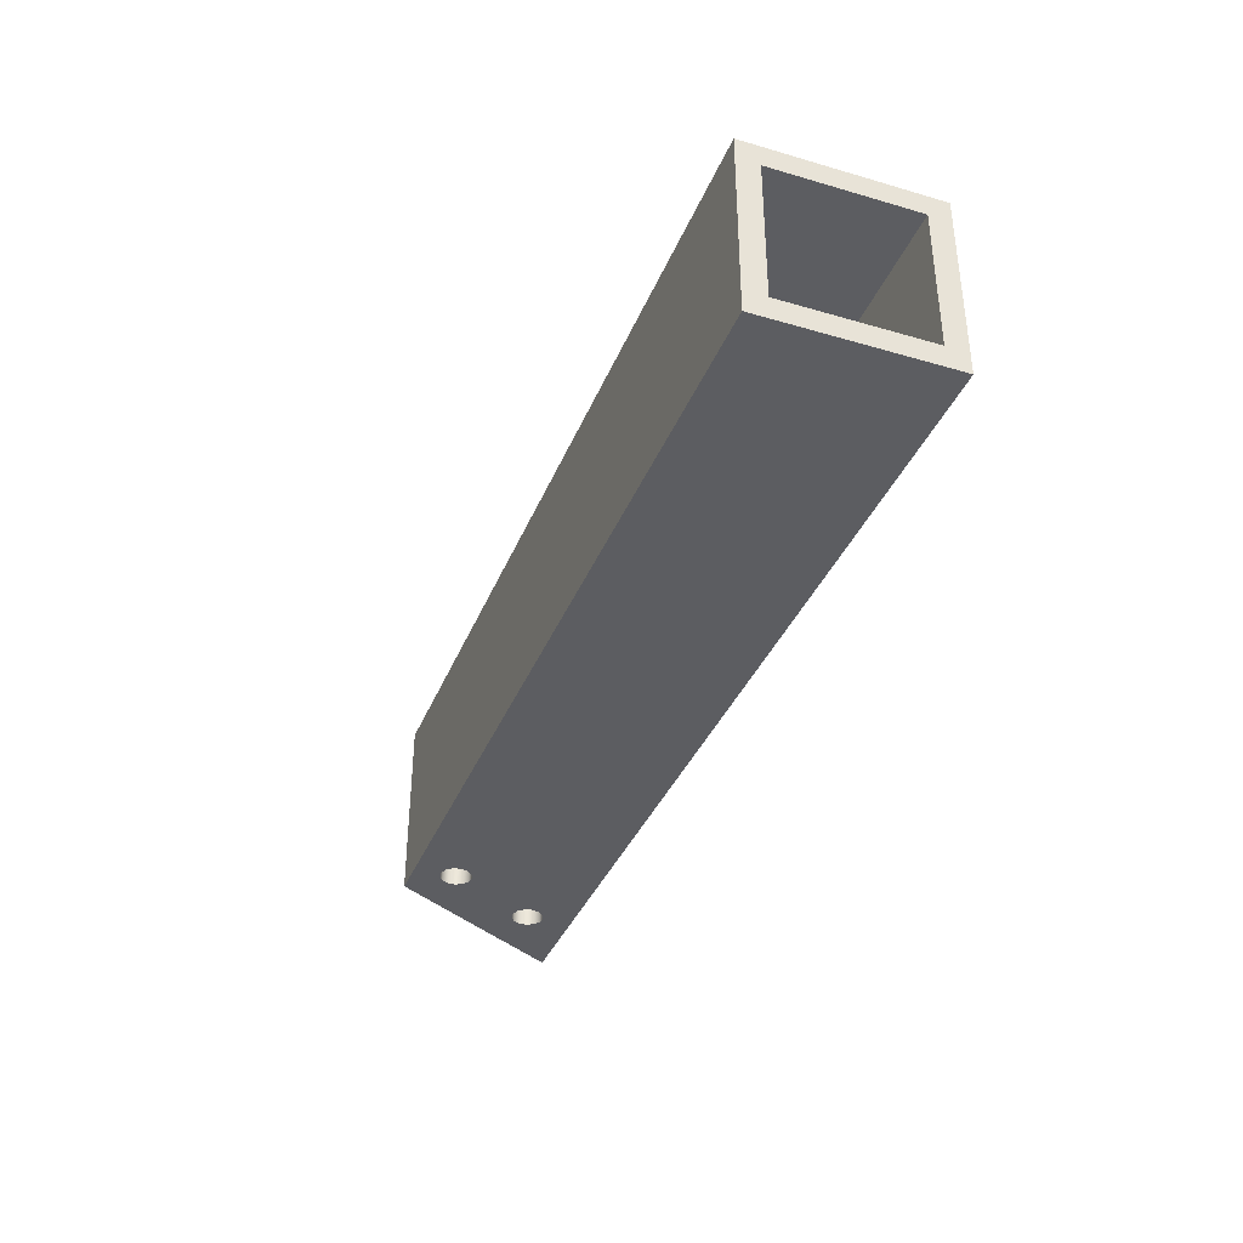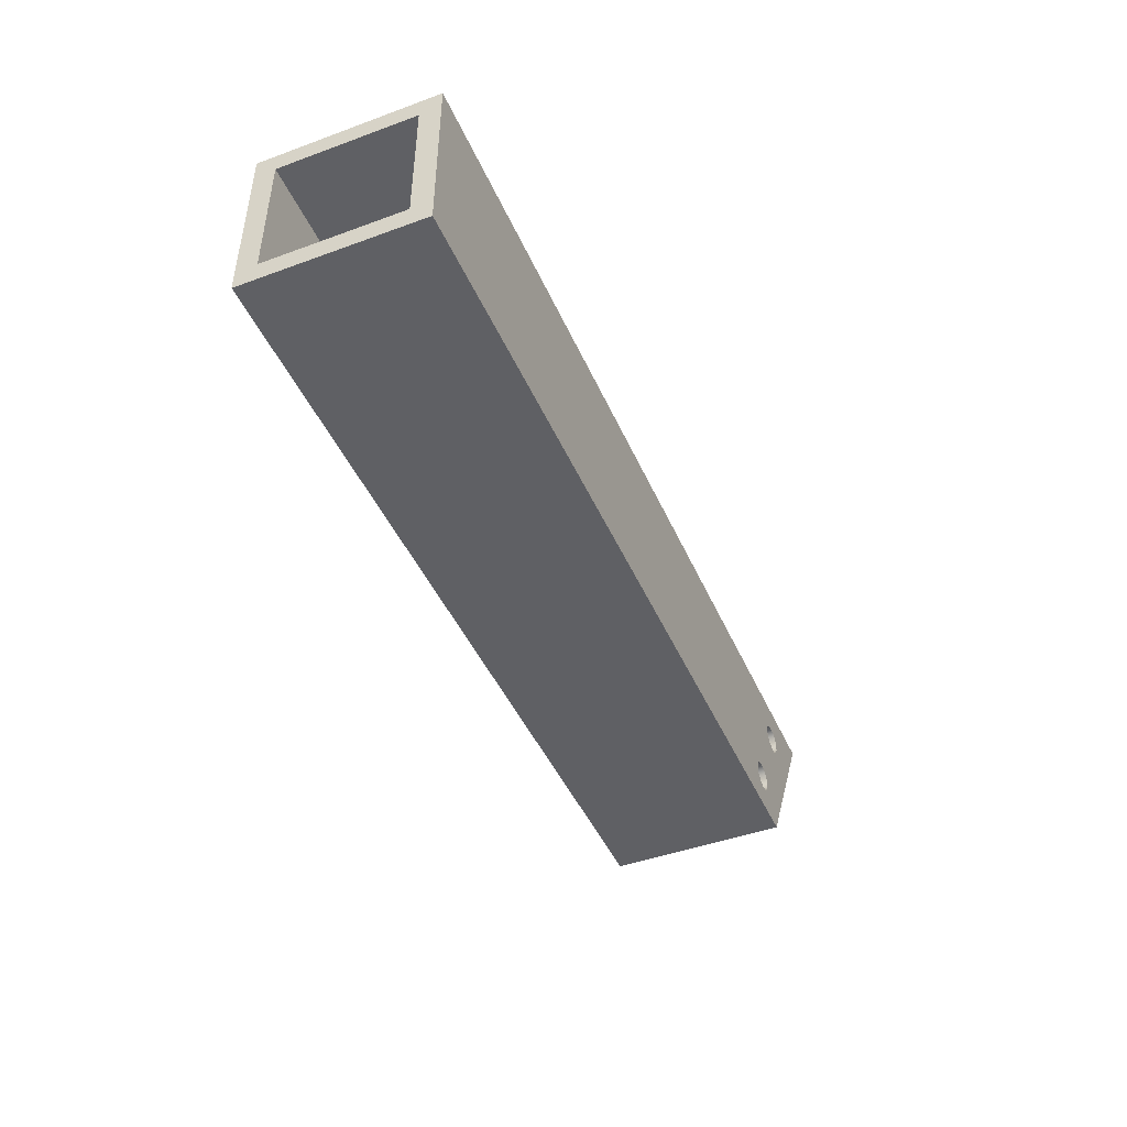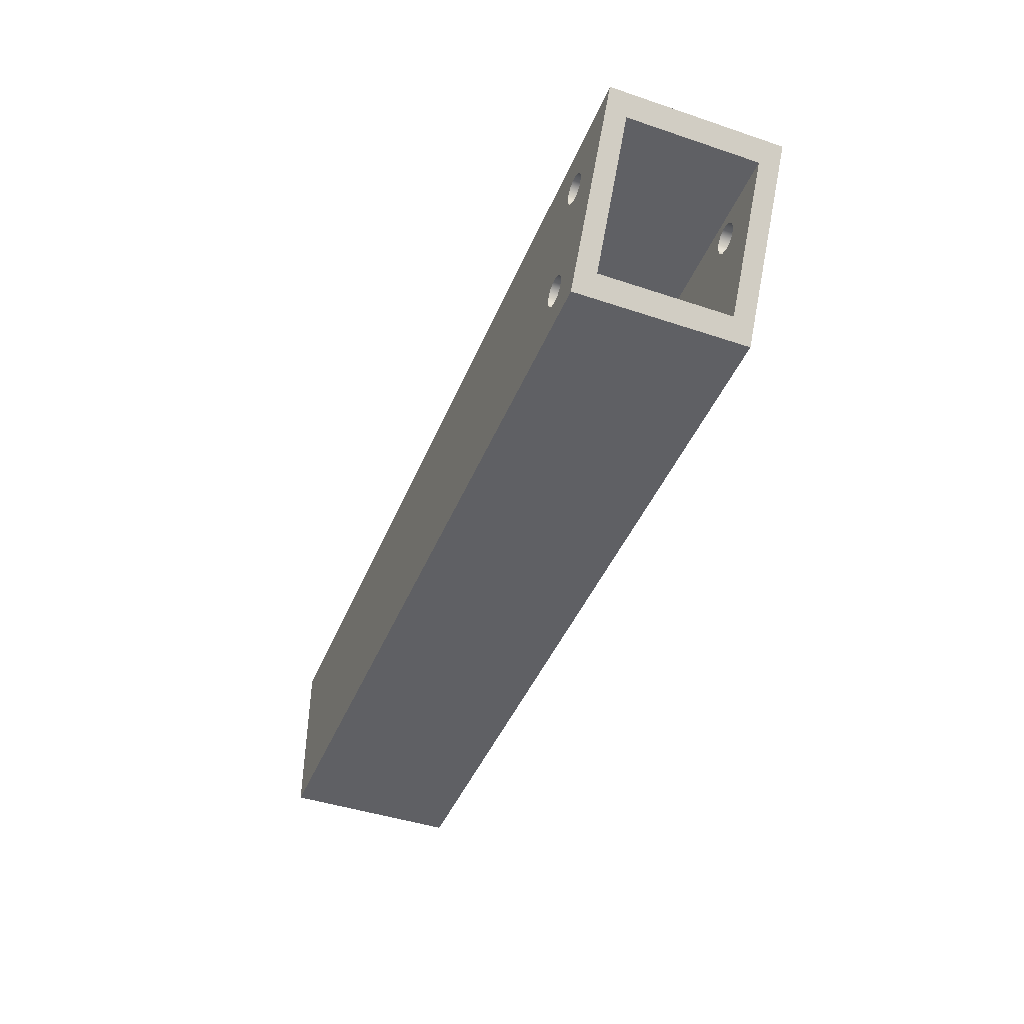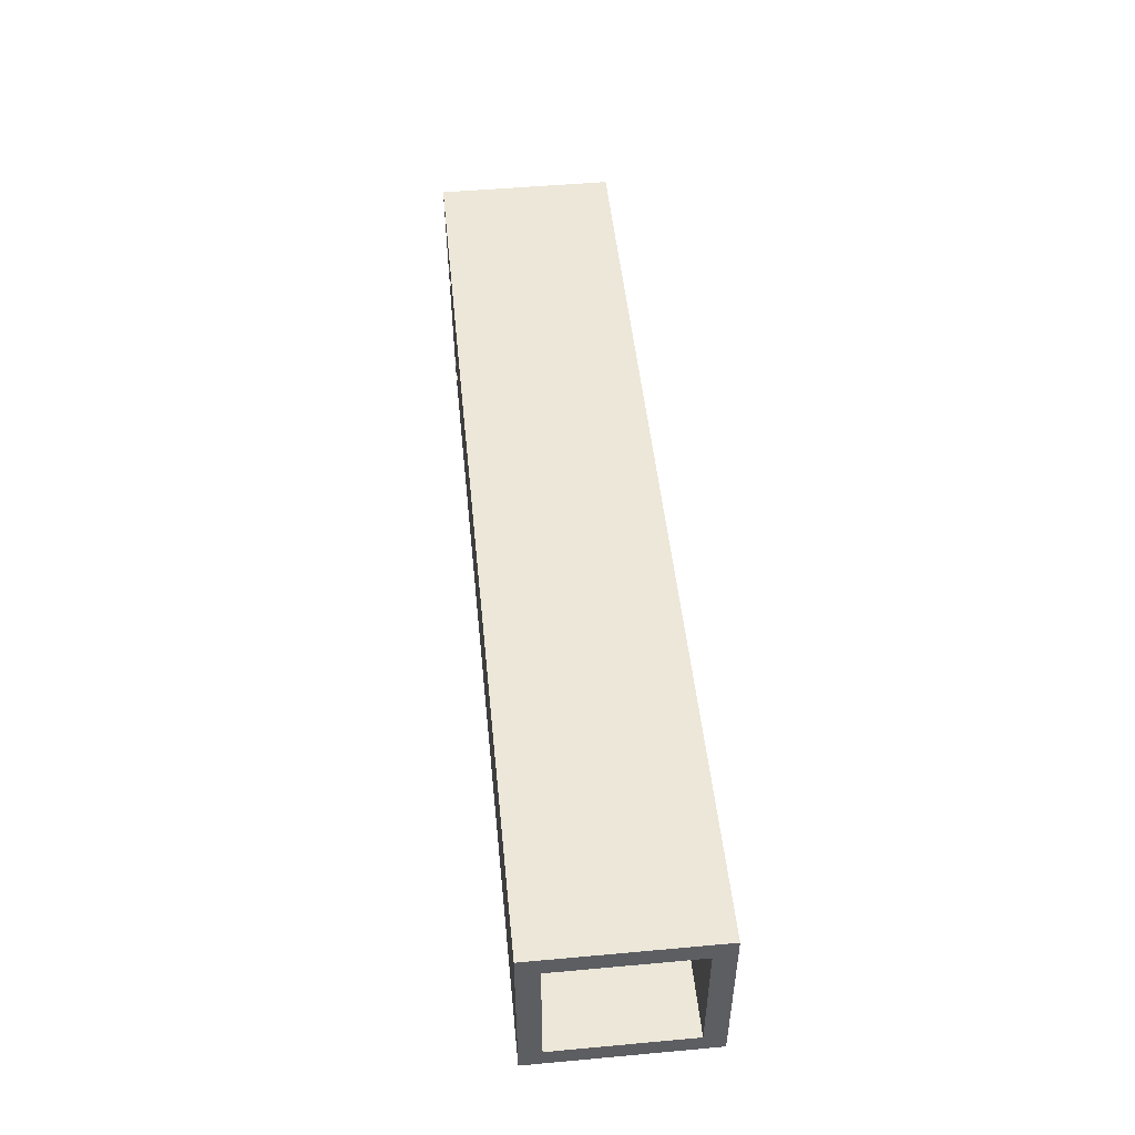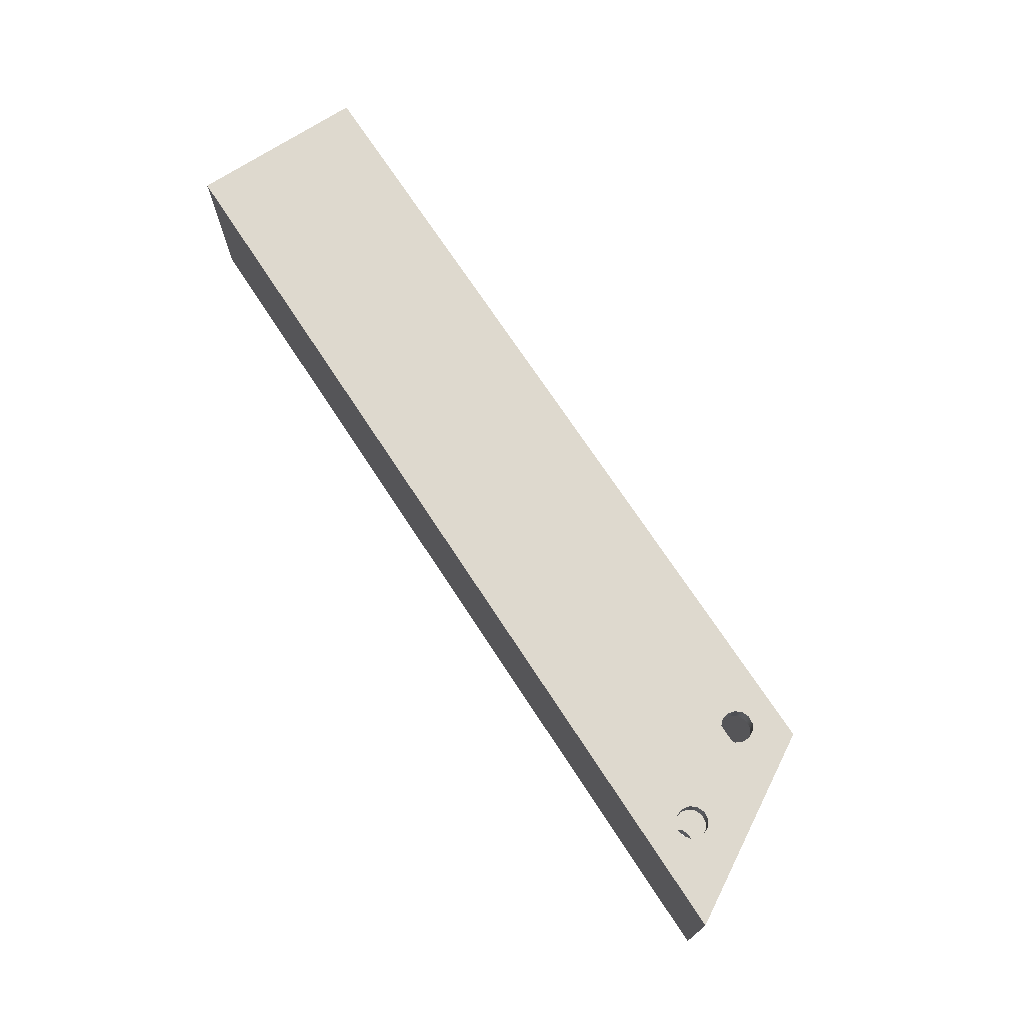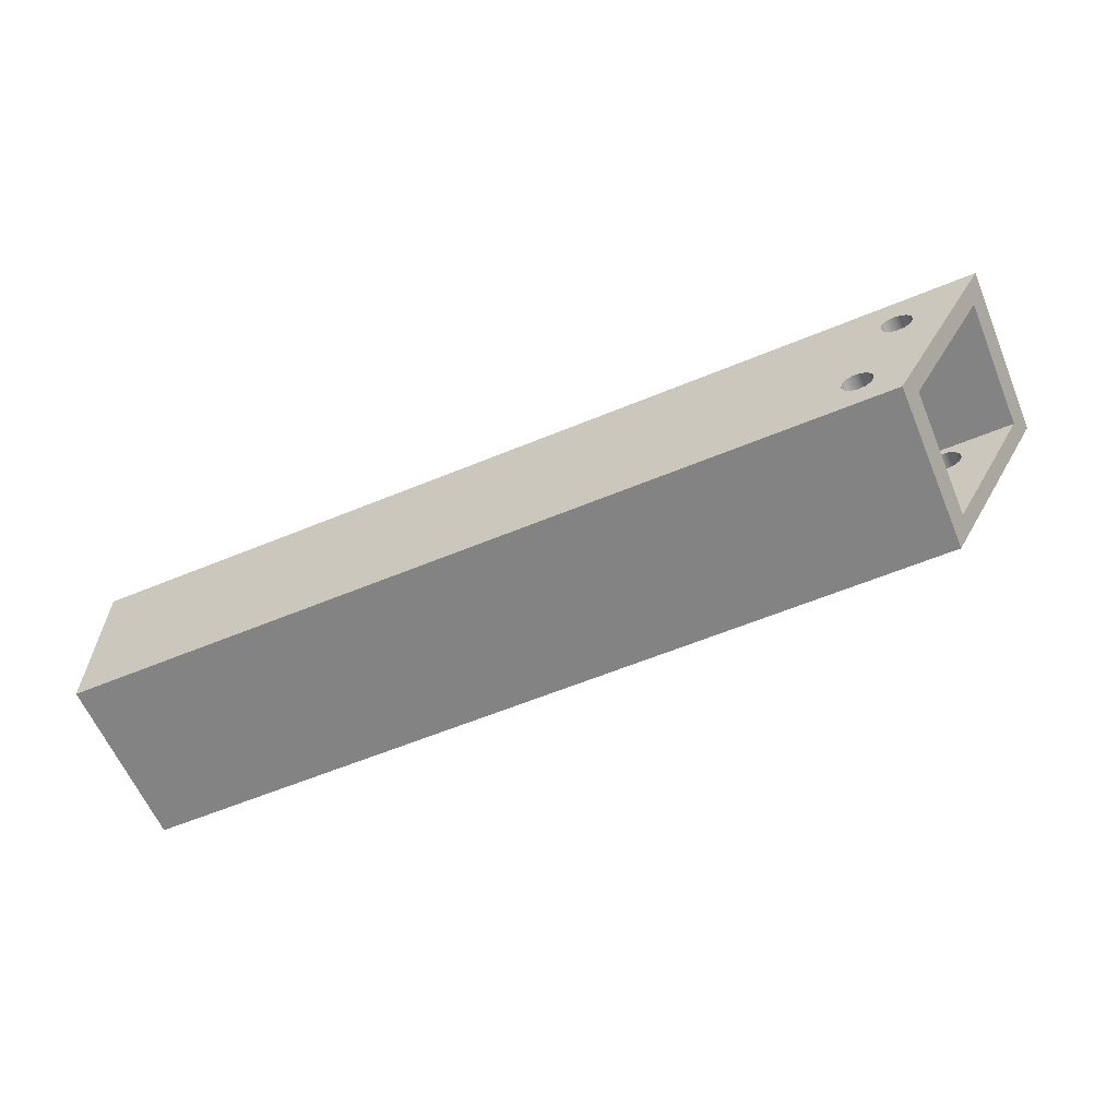
<metadata>
{"format":"obj","ext":"obj","renderer":"f3d","projection":"perspective","resolution":1024,"background":"white","views":[{"elev":-36.9,"azim":69.4,"up":"+Z"},{"elev":-45.1,"azim":112.9,"up":"+Y"},{"elev":-43.8,"azim":-111.5,"up":"+Y"},{"elev":49.8,"azim":84.3,"up":"+Y"},{"elev":71.6,"azim":-123.2,"up":"+Z"},{"elev":-61.0,"azim":-157.2,"up":"+Y"}]}
</metadata>
<code>
v 2.955 4.102 38.3
v 2.92 3.963 38.3
v 2.825 3.855 38.3
v 2.691 3.804 38.3
v 2.548 3.821 38.3
v 2.43 3.903 38.3
v 2.363 4.03 38.3
v 2.363 4.174 38.3
v 2.43 4.301 38.3
v 2.548 4.382 38.3
v 2.691 4.4 38.3
v 2.825 4.349 38.3
v 2.92 4.241 38.3
v 2.955 4.102 38.7
v 2.92 4.241 38.7
v 2.825 4.349 38.7
v 2.691 4.4 38.7
v 2.548 4.382 38.7
v 2.43 4.301 38.7
v 2.363 4.174 38.7
v 2.363 4.03 38.7
v 2.43 3.903 38.7
v 2.548 3.821 38.7
v 2.691 3.804 38.7
v 2.825 3.855 38.7
v 2.92 3.963 38.7
v 2.955 4.102 38.7
v 2.955 4.102 38.3
v 2.955 4.102 41.3
v 2.92 3.963 41.3
v 2.825 3.855 41.3
v 2.691 3.804 41.3
v 2.548 3.821 41.3
v 2.43 3.903 41.3
v 2.363 4.03 41.3
v 2.363 4.174 41.3
v 2.43 4.301 41.3
v 2.548 4.382 41.3
v 2.691 4.4 41.3
v 2.825 4.349 41.3
v 2.92 4.241 41.3
v 2.955 4.102 41.7
v 2.92 4.241 41.7
v 2.825 4.349 41.7
v 2.691 4.4 41.7
v 2.548 4.382 41.7
v 2.43 4.301 41.7
v 2.363 4.174 41.7
v 2.363 4.03 41.7
v 2.43 3.903 41.7
v 2.548 3.821 41.7
v 2.691 3.804 41.7
v 2.825 3.855 41.7
v 2.92 3.963 41.7
v 2.955 4.102 41.7
v 2.955 4.102 41.3
v 1.955 5.834 38.3
v 1.92 5.695 38.3
v 1.825 5.587 38.3
v 1.691 5.536 38.3
v 1.548 5.553 38.3
v 1.43 5.635 38.3
v 1.363 5.762 38.3
v 1.363 5.906 38.3
v 1.43 6.033 38.3
v 1.548 6.114 38.3
v 1.691 6.132 38.3
v 1.825 6.081 38.3
v 1.92 5.973 38.3
v 1.955 5.834 38.7
v 1.92 5.973 38.7
v 1.825 6.081 38.7
v 1.691 6.132 38.7
v 1.548 6.114 38.7
v 1.43 6.033 38.7
v 1.363 5.906 38.7
v 1.363 5.762 38.7
v 1.43 5.635 38.7
v 1.548 5.553 38.7
v 1.691 5.536 38.7
v 1.825 5.587 38.7
v 1.92 5.695 38.7
v 1.955 5.834 38.7
v 1.955 5.834 38.3
v 1.955 5.834 41.3
v 1.92 5.695 41.3
v 1.825 5.587 41.3
v 1.691 5.536 41.3
v 1.548 5.553 41.3
v 1.43 5.635 41.3
v 1.363 5.762 41.3
v 1.363 5.906 41.3
v 1.43 6.033 41.3
v 1.548 6.114 41.3
v 1.691 6.132 41.3
v 1.825 6.081 41.3
v 1.92 5.973 41.3
v 1.955 5.834 41.7
v 1.92 5.973 41.7
v 1.825 6.081 41.7
v 1.691 6.132 41.7
v 1.548 6.114 41.7
v 1.43 6.033 41.7
v 1.363 5.906 41.7
v 1.363 5.762 41.7
v 1.43 5.635 41.7
v 1.548 5.553 41.7
v 1.691 5.536 41.7
v 1.825 5.587 41.7
v 1.92 5.695 41.7
v 1.955 5.834 41.7
v 1.955 5.834 41.3
v 1.963 3.3 38.3
v 1.963 3.3 41.7
v 0 6.7 41.7
v 0 6.7 38.3
v 0.2309 6.3 38.7
v 0.2309 6.3 41.3
v 1.732 3.7 41.3
v 1.732 3.7 38.7
v 1.732 3.7 38.7
v 1.732 3.7 41.3
v 18 3.7 41.3
v 18 3.7 38.7
v 2.955 4.102 41.3
v 2.92 4.241 41.3
v 2.825 4.349 41.3
v 2.691 4.4 41.3
v 2.548 4.382 41.3
v 2.43 4.301 41.3
v 2.363 4.174 41.3
v 2.363 4.03 41.3
v 2.43 3.903 41.3
v 2.548 3.821 41.3
v 2.691 3.804 41.3
v 2.825 3.855 41.3
v 2.92 3.963 41.3
v 1.955 5.834 41.3
v 1.92 5.973 41.3
v 1.825 6.081 41.3
v 1.691 6.132 41.3
v 1.548 6.114 41.3
v 1.43 6.033 41.3
v 1.363 5.906 41.3
v 1.363 5.762 41.3
v 1.43 5.635 41.3
v 1.548 5.553 41.3
v 1.691 5.536 41.3
v 1.825 5.587 41.3
v 1.92 5.695 41.3
v 1.732 3.7 41.3
v 0.2309 6.3 41.3
v 18 6.3 41.3
v 18 3.7 41.3
v 2.955 4.102 41.7
v 2.92 3.963 41.7
v 2.825 3.855 41.7
v 2.691 3.804 41.7
v 2.548 3.821 41.7
v 2.43 3.903 41.7
v 2.363 4.03 41.7
v 2.363 4.174 41.7
v 2.43 4.301 41.7
v 2.548 4.382 41.7
v 2.691 4.4 41.7
v 2.825 4.349 41.7
v 2.92 4.241 41.7
v 1.955 5.834 41.7
v 1.92 5.695 41.7
v 1.825 5.587 41.7
v 1.691 5.536 41.7
v 1.548 5.553 41.7
v 1.43 5.635 41.7
v 1.363 5.762 41.7
v 1.363 5.906 41.7
v 1.43 6.033 41.7
v 1.548 6.114 41.7
v 1.691 6.132 41.7
v 1.825 6.081 41.7
v 1.92 5.973 41.7
v 0 6.7 41.7
v 1.963 3.3 41.7
v 18 3.3 41.7
v 18 6.7 41.7
v 1.963 3.3 41.7
v 1.963 3.3 38.3
v 18 3.3 38.3
v 18 3.3 41.7
v 0.2309 6.3 41.3
v 0.2309 6.3 38.7
v 18 6.3 38.7
v 18 6.3 41.3
v 2.955 4.102 38.7
v 2.92 3.963 38.7
v 2.825 3.855 38.7
v 2.691 3.804 38.7
v 2.548 3.821 38.7
v 2.43 3.903 38.7
v 2.363 4.03 38.7
v 2.363 4.174 38.7
v 2.43 4.301 38.7
v 2.548 4.382 38.7
v 2.691 4.4 38.7
v 2.825 4.349 38.7
v 2.92 4.241 38.7
v 1.955 5.834 38.7
v 1.92 5.695 38.7
v 1.825 5.587 38.7
v 1.691 5.536 38.7
v 1.548 5.553 38.7
v 1.43 5.635 38.7
v 1.363 5.762 38.7
v 1.363 5.906 38.7
v 1.43 6.033 38.7
v 1.548 6.114 38.7
v 1.691 6.132 38.7
v 1.825 6.081 38.7
v 1.92 5.973 38.7
v 0.2309 6.3 38.7
v 1.732 3.7 38.7
v 18 3.7 38.7
v 18 6.3 38.7
v 2.955 4.102 38.3
v 2.92 4.241 38.3
v 2.825 4.349 38.3
v 2.691 4.4 38.3
v 2.548 4.382 38.3
v 2.43 4.301 38.3
v 2.363 4.174 38.3
v 2.363 4.03 38.3
v 2.43 3.903 38.3
v 2.548 3.821 38.3
v 2.691 3.804 38.3
v 2.825 3.855 38.3
v 2.92 3.963 38.3
v 1.955 5.834 38.3
v 1.92 5.973 38.3
v 1.825 6.081 38.3
v 1.691 6.132 38.3
v 1.548 6.114 38.3
v 1.43 6.033 38.3
v 1.363 5.906 38.3
v 1.363 5.762 38.3
v 1.43 5.635 38.3
v 1.548 5.553 38.3
v 1.691 5.536 38.3
v 1.825 5.587 38.3
v 1.92 5.695 38.3
v 1.963 3.3 38.3
v 0 6.7 38.3
v 18 6.7 38.3
v 18 3.3 38.3
v 0 6.7 38.3
v 0 6.7 41.7
v 18 6.7 41.7
v 18 6.7 38.3
v 18 6.3 38.7
v 18 3.7 38.7
v 18 3.7 41.3
v 18 6.3 41.3
v 18 6.7 38.3
v 18 6.7 41.7
v 18 3.3 41.7
v 18 3.3 38.3
g 2d9e37b6-e301-11ea-993a-54bf646e7e1f
f 2 26 1
f 1 26 27
f 28 14 13
f 13 14 15
f 13 15 12
f 12 15 16
f 12 16 11
f 11 16 17
f 11 17 10
f 10 17 18
f 10 18 9
f 9 18 19
f 9 19 8
f 8 19 20
f 8 20 7
f 7 20 21
f 7 21 6
f 6 21 22
f 6 22 5
f 5 22 23
f 5 23 4
f 4 23 24
f 4 24 3
f 3 24 25
f 3 25 2
f 2 25 26
g 2da0819e-e301-11ea-8de5-54bf646e7e1f
f 30 54 29
f 29 54 55
f 56 42 41
f 41 42 43
f 41 43 40
f 40 43 44
f 40 44 39
f 39 44 45
f 39 45 38
f 38 45 46
f 38 46 37
f 37 46 47
f 37 47 36
f 36 47 48
f 36 48 35
f 35 48 49
f 35 49 34
f 34 49 50
f 34 50 33
f 33 50 51
f 33 51 32
f 32 51 52
f 32 52 31
f 31 52 53
f 31 53 30
f 30 53 54
g 2da27d4c-e301-11ea-8b66-54bf646e7e1f
f 58 82 57
f 57 82 83
f 84 70 69
f 69 70 71
f 69 71 68
f 68 71 72
f 68 72 67
f 67 72 73
f 67 73 66
f 66 73 74
f 66 74 65
f 65 74 75
f 65 75 64
f 64 75 76
f 64 76 63
f 63 76 77
f 63 77 62
f 62 77 78
f 62 78 61
f 61 78 79
f 61 79 60
f 60 79 80
f 60 80 59
f 59 80 81
f 59 81 58
f 58 81 82
g 2da4793a-e301-11ea-a758-54bf646e7e1f
f 86 110 85
f 85 110 111
f 112 98 97
f 97 98 99
f 97 99 96
f 96 99 100
f 96 100 95
f 95 100 101
f 95 101 94
f 94 101 102
f 94 102 93
f 93 102 103
f 93 103 92
f 92 103 104
f 92 104 91
f 91 104 105
f 91 105 90
f 90 105 106
f 90 106 89
f 89 106 107
f 89 107 88
f 88 107 108
f 88 108 87
f 87 108 109
f 87 109 86
f 86 109 110
g 2d31bae8-e301-11ea-84f1-54bf646e7e1f
f 114 120 113
f 113 120 117
f 113 117 116
f 116 117 115
f 115 117 118
f 115 118 119
f 120 114 119
f 119 114 115
g 2cad7086-e301-11ea-a3ab-54bf646e7e1f
f 121 122 124
f 124 122 123
g 2cac10f4-e301-11ea-9bb6-54bf646e7e1f
f 137 125 154
f 154 125 126
f 154 126 127
f 127 128 154
f 154 128 153
f 153 128 149
f 153 149 150
f 149 128 148
f 148 128 129
f 148 129 147
f 147 129 130
f 147 130 151
f 151 130 131
f 151 131 132
f 132 133 151
f 151 133 134
f 151 134 135
f 151 135 154
f 154 135 136
f 154 136 137
f 150 138 153
f 153 138 139
f 153 139 140
f 140 141 153
f 153 141 152
f 152 141 142
f 152 142 143
f 143 144 152
f 152 144 145
f 152 145 146
f 152 146 151
f 151 146 147
g 2cb86d10-e301-11ea-b64b-54bf646e7e1f
f 167 155 183
f 183 155 156
f 183 156 157
f 183 157 182
f 182 157 158
f 182 158 159
f 159 160 182
f 182 160 161
f 182 161 162
f 163 172 162
f 162 172 173
f 162 173 182
f 182 173 181
f 181 173 174
f 181 174 175
f 163 164 172
f 172 164 171
f 171 164 165
f 171 165 170
f 170 165 184
f 170 184 169
f 169 184 168
f 168 184 180
f 180 184 179
f 179 184 178
f 178 184 181
f 178 181 177
f 177 181 176
f 176 181 175
f 165 166 184
f 184 166 183
f 183 166 167
g 2cb67122-e301-11ea-8114-54bf646e7e1f
f 185 186 188
f 188 186 187
g 2caad85c-e301-11ea-9bc6-54bf646e7e1f
f 189 190 192
f 192 190 191
g 2caecff4-e301-11ea-bc2e-54bf646e7e1f
f 205 193 221
f 221 193 194
f 221 194 195
f 195 196 221
f 221 196 220
f 220 196 197
f 220 197 198
f 198 199 220
f 220 199 200
f 220 200 201
f 220 201 210
f 210 201 202
f 210 202 209
f 209 202 203
f 209 203 208
f 208 203 222
f 208 222 207
f 207 222 206
f 206 222 218
f 218 222 217
f 217 222 216
f 216 222 219
f 216 219 215
f 215 219 214
f 214 219 213
f 213 219 212
f 212 219 211
f 211 219 220
f 211 220 210
f 222 203 221
f 221 203 204
f 221 204 205
g 2cb0088a-e301-11ea-abc1-54bf646e7e1f
f 235 223 252
f 252 223 224
f 252 224 225
f 252 225 251
f 251 225 226
f 251 226 247
f 247 226 246
f 246 226 227
f 246 227 245
f 245 227 228
f 245 228 229
f 230 249 229
f 229 249 244
f 229 244 245
f 230 231 249
f 249 231 232
f 249 232 233
f 233 234 249
f 249 234 252
f 252 234 235
f 248 236 251
f 251 236 237
f 251 237 238
f 238 239 251
f 251 239 250
f 250 239 240
f 250 240 241
f 241 242 250
f 250 242 243
f 250 243 244
f 247 248 251
f 249 250 244
g 2cb9f38c-e301-11ea-a44e-54bf646e7e1f
f 253 254 256
f 256 254 255
g 2cbb52fe-e301-11ea-91dc-54bf646e7e1f
f 258 264 257
f 257 264 261
f 257 261 262
f 258 259 264
f 264 259 263
f 263 259 260
f 263 260 262
f 262 260 257

</code>
